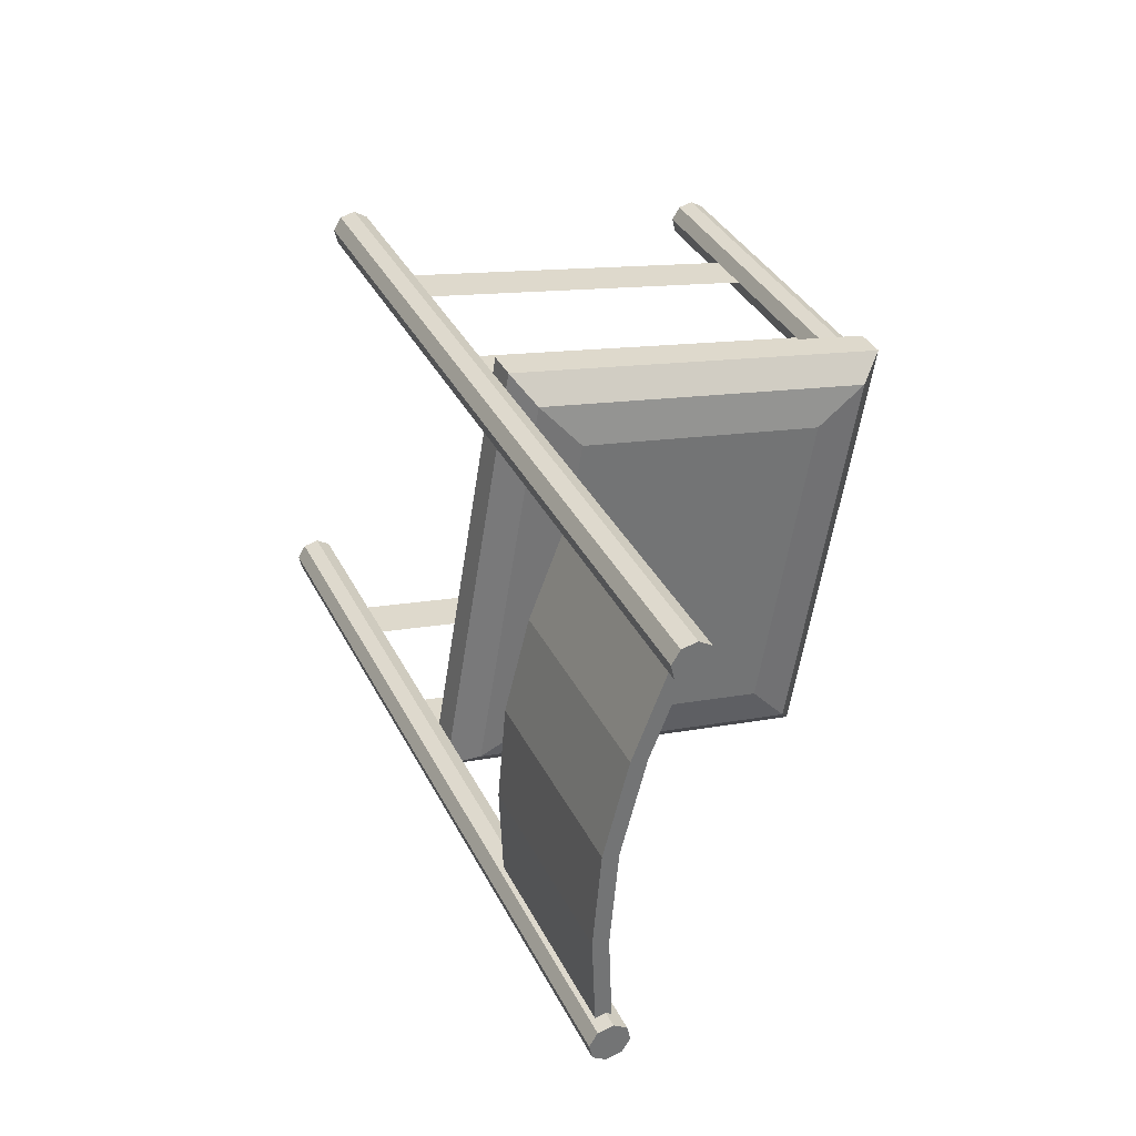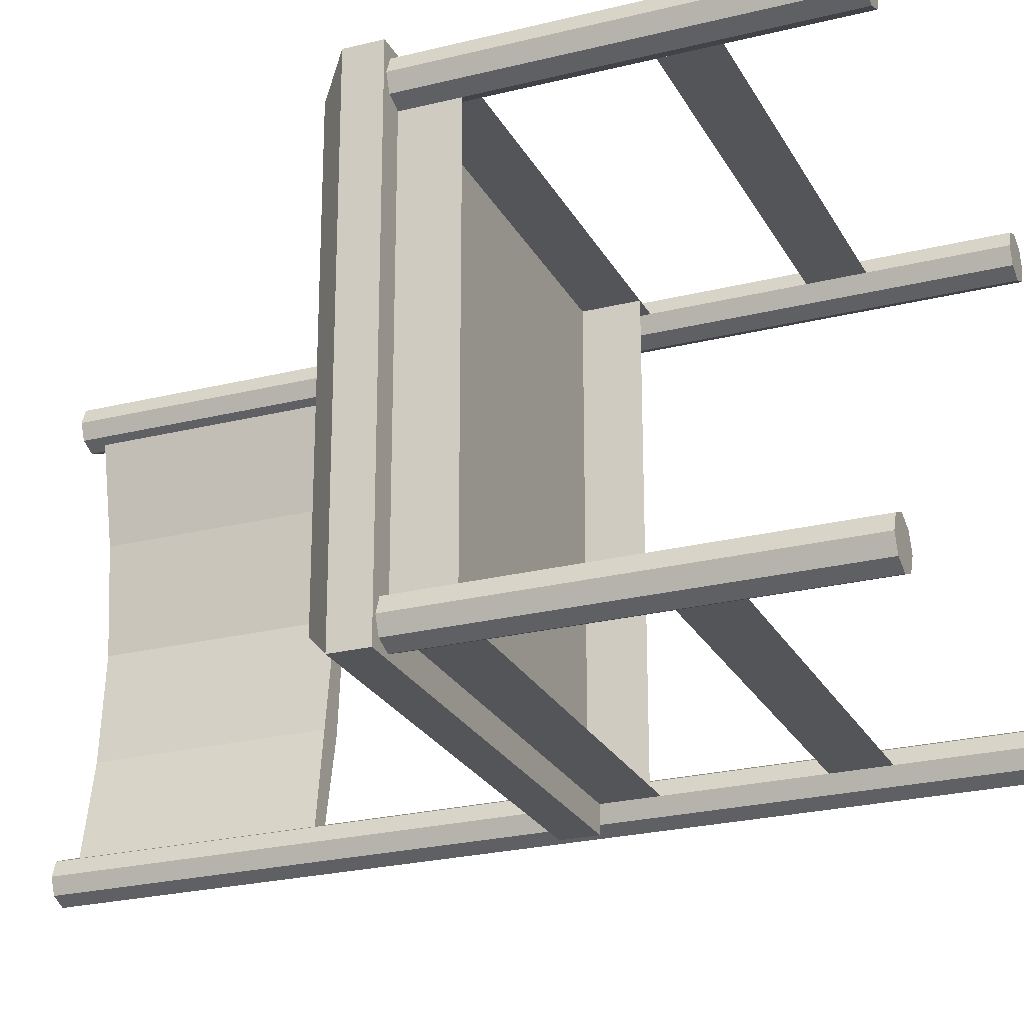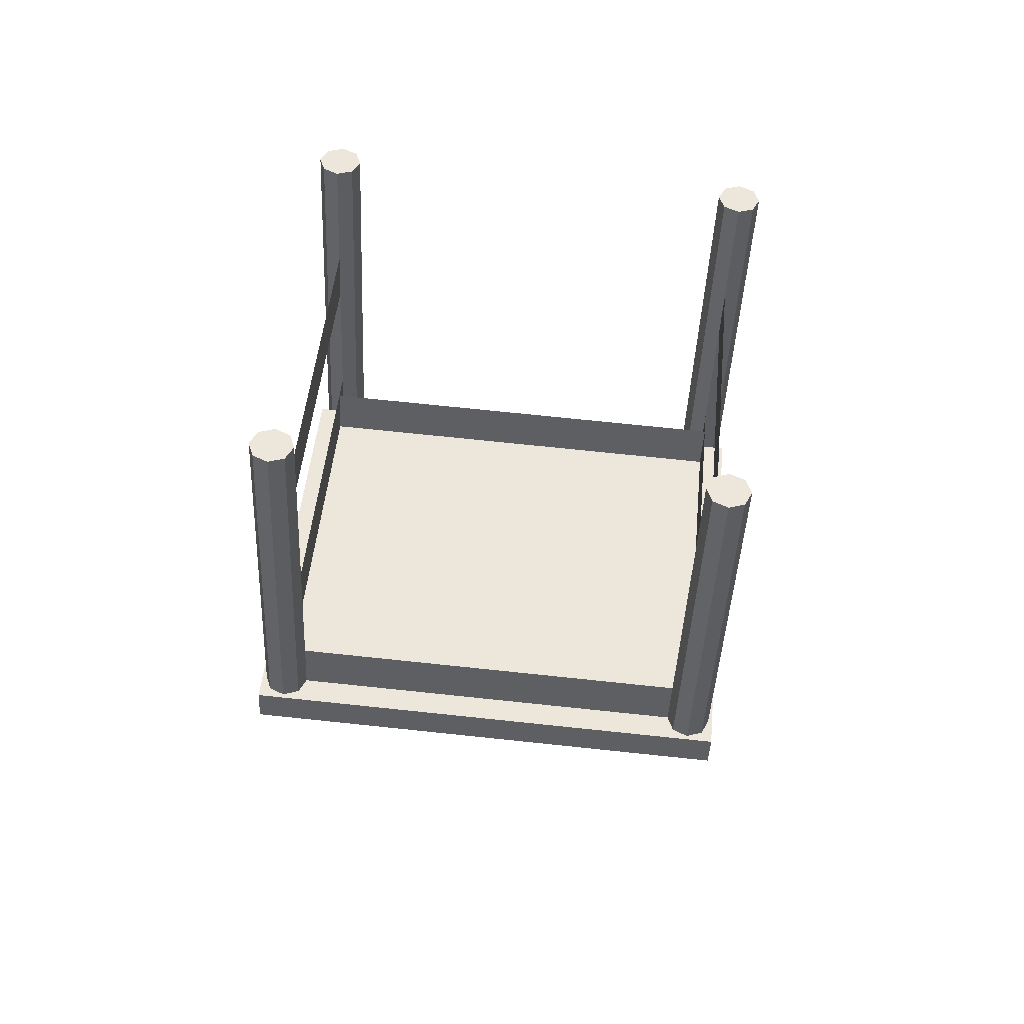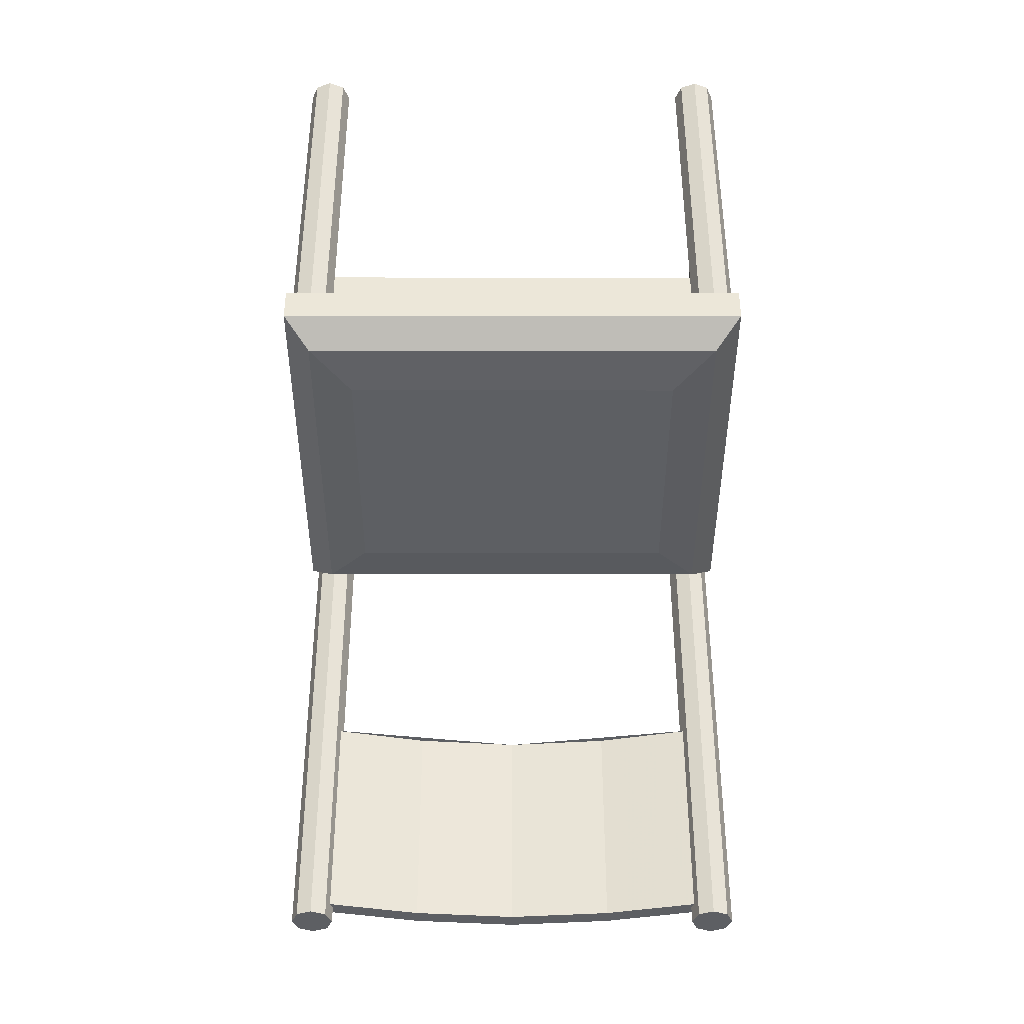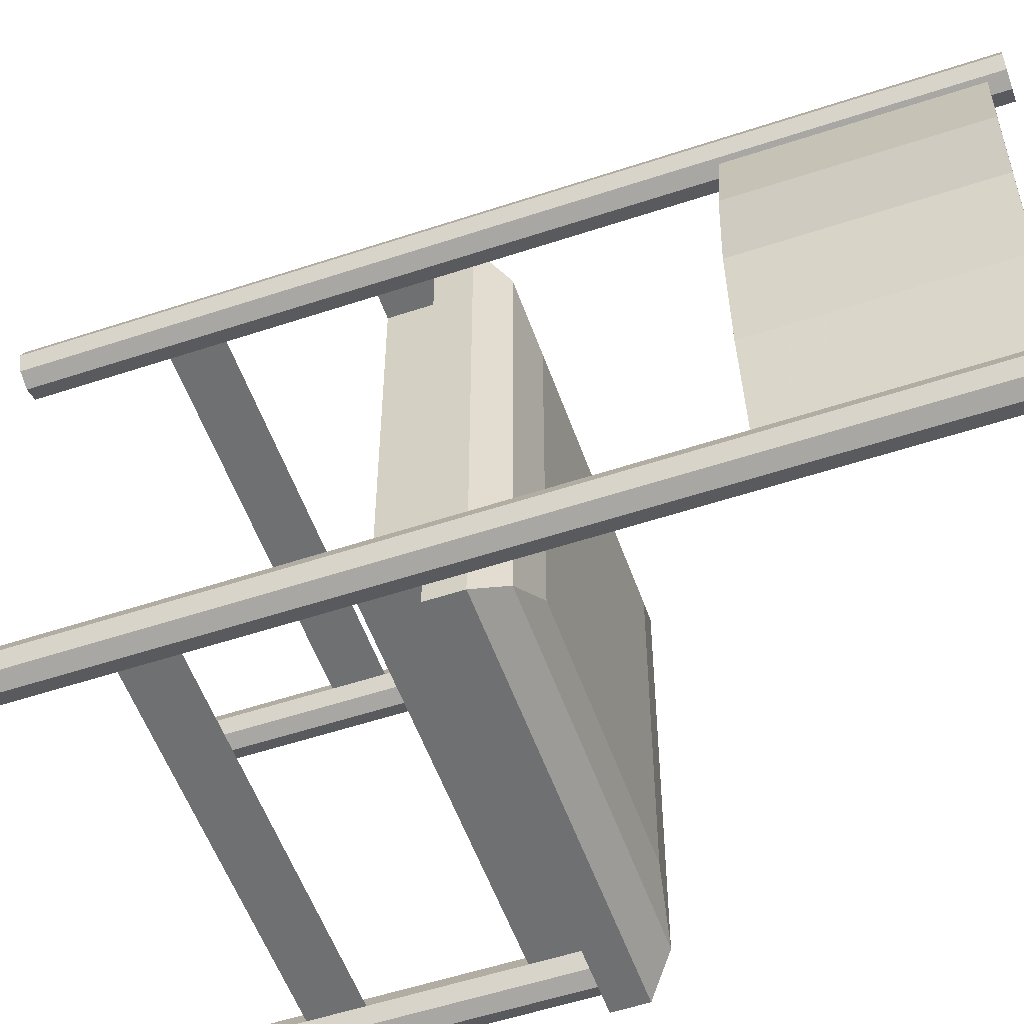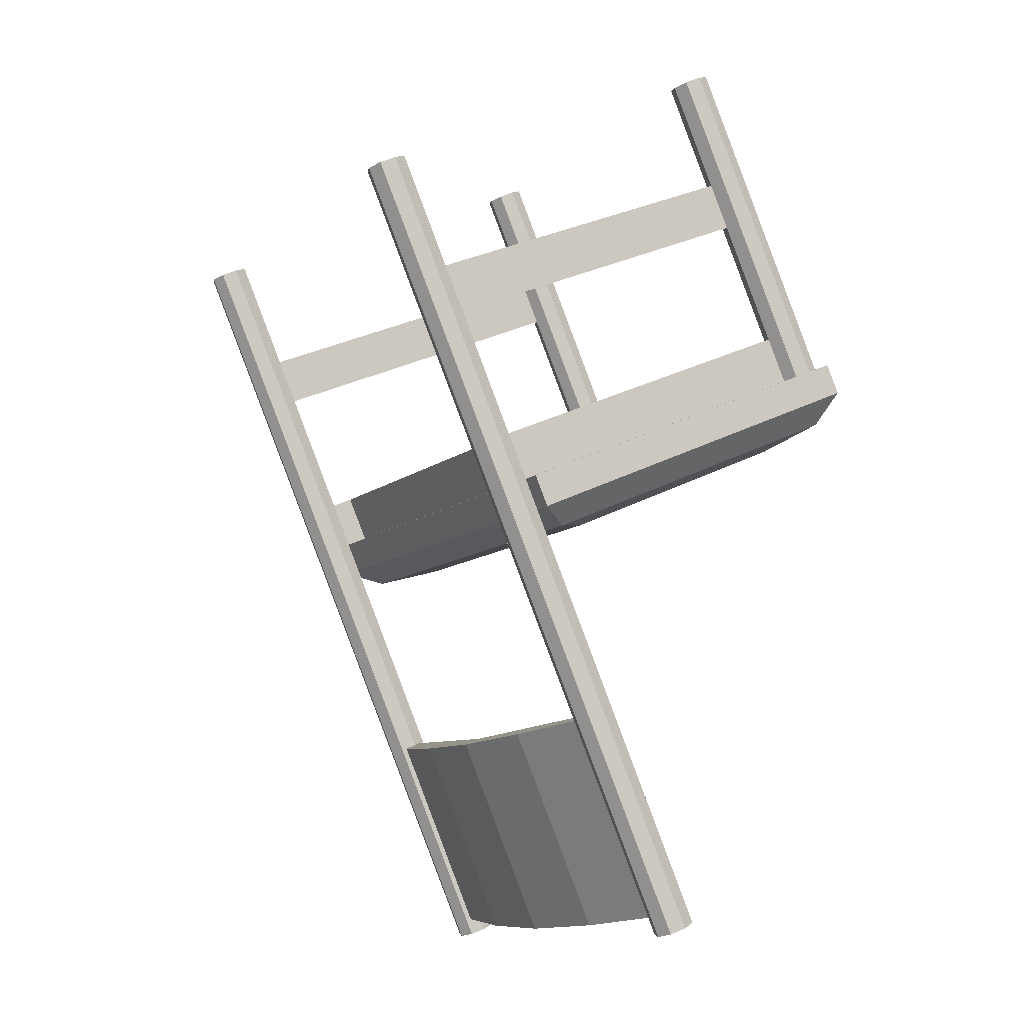
<metadata>
{"format":"obj","ext":"obj","renderer":"f3d","projection":"perspective","resolution":1024,"background":"white","views":[{"elev":-58.5,"azim":171.2,"up":"+Z"},{"elev":-24.5,"azim":-43.7,"up":"+Y"},{"elev":72.1,"azim":-84.0,"up":"+Z"},{"elev":-16.3,"azim":-90.1,"up":"+Z"},{"elev":-54.9,"azim":133.3,"up":"+Y"},{"elev":-11.6,"azim":150.0,"up":"+Z"}]}
</metadata>
<code>
v 0.2756 0.2202 0.1701
v 0.2541 0.2202 0.1218
v -0.1443 0.2202 0.2989
v 0.1754 0.2202 -0.05533
v -0.2231 0.2202 0.1218
v -0.2016 0.2202 0.1701
v -0.1229 0.2202 0.3472
v 0.1968 0.2202 -0.007034
v 0.1552 -1.816e-17 -0.04638
v 0.1552 0.2467 -0.04638
v -0.2472 0.2467 0.1326
v -0.2231 -1.816e-17 0.1218
v -0.2016 -1.816e-17 0.1701
v 0.1526 0.2202 0.01265
v 0.1311 0.2202 -0.03565
v 0.1311 -1.816e-17 -0.03565
v 0.1526 -1.816e-17 0.01265
v -0.03221 0.1982 -0.5222
v -0.04644 0.2047 -0.5159
v -0.05233 0.2202 -0.5133
v 0.3257 0.1982 0.2827
v 0.3399 0.2047 0.2764
v 0.3458 0.2202 0.2738
v -0.07277 0.1982 0.4599
v -0.05854 0.2047 0.4536
v -0.05264 0.2202 0.451
v -0.07277 -0.1982 0.4599
v -0.087 -0.2047 0.4662
v -0.09289 -0.2202 0.4689
v 0.3257 -0.1982 0.2827
v 0.3115 -0.2047 0.2891
v 0.3056 -0.2202 0.2917
v -0.03221 -0.1982 -0.5222
v -0.01798 -0.2047 -0.5285
v -0.01208 -0.2202 -0.5311
v 0.1526 -0.2202 0.01265
v 0.1311 -0.2202 -0.03565
v -0.2016 -0.2202 0.1701
v -0.2231 -0.2202 0.1218
v -0.2472 -1.816e-17 0.1326
v -0.2472 -0.2467 0.1326
v 0.1754 -0.2202 -0.05533
v 0.2756 -0.2202 0.1701
v 0.2541 -0.2202 0.1218
v -0.1443 -0.2202 0.2989
v 0.1968 -0.2202 -0.007034
v -0.1229 -0.2202 0.3472
v -0.01798 0.2047 -0.5285
v -0.01208 0.2202 -0.5311
v 0.3115 0.2047 0.2891
v 0.3056 0.2202 0.2917
v 0.3115 0.2358 0.2891
v -0.04644 0.2358 -0.5159
v 0.3257 0.2423 0.2827
v -0.03221 0.2423 -0.5222
v 0.3399 0.2358 0.2764
v -0.01798 0.2358 -0.5285
v -0.2088 0.2047 0.1155
v -0.203 0.2202 0.1129
v -0.2231 0.1982 0.1218
v -0.087 0.2047 0.4662
v -0.2373 0.2047 0.1282
v -0.09289 0.2202 0.4689
v -0.2432 0.2202 0.1308
v -0.087 0.2358 0.4662
v -0.2373 0.2358 0.1282
v -0.07277 0.2423 0.4599
v -0.2231 0.2423 0.1218
v -0.05854 0.2358 0.4536
v -0.2088 0.2358 0.1155
v -0.05264 -0.2202 0.451
v -0.05854 -0.2358 0.4536
v -0.2088 -0.2358 0.1155
v -0.07277 -0.2423 0.4599
v -0.2231 -0.2423 0.1218
v -0.087 -0.2358 0.4662
v -0.2373 -0.2358 0.1282
v -0.2432 -0.2202 0.1308
v -0.2373 -0.2047 0.1282
v -0.2231 -0.1982 0.1218
v -0.05854 -0.2047 0.4536
v -0.2088 -0.2047 0.1155
v -0.203 -0.2202 0.1129
v 0.3458 -0.2202 0.2738
v 0.3399 -0.2358 0.2764
v -0.01798 -0.2358 -0.5285
v 0.3257 -0.2423 0.2827
v -0.03221 -0.2423 -0.5222
v 0.3115 -0.2358 0.2891
v -0.04644 -0.2358 -0.5159
v -0.05233 -0.2202 -0.5133
v -0.04644 -0.2047 -0.5159
v 0.3399 -0.2047 0.2764
v -0.01297 0.1057 -0.5115
v -0.004924 -1.816e-17 -0.5151
v 0.08813 -1.816e-17 -0.3058
v -0.0331 0.2114 -0.5025
v 0.08008 0.1057 -0.3022
v 0.003126 0.1057 -0.5186
v -0.017 0.2114 -0.5097
v 0.07605 0.2114 -0.3004
v 0.01118 -1.816e-17 -0.5222
v 0.09618 0.1057 -0.3093
v 0.1042 -1.816e-17 -0.3129
v 0.1409 -1.816e-17 -0.07858
v 0.1409 0.2467 -0.07858
v -0.2615 0.2467 0.1004
v -0.2615 -1.816e-17 0.1004
v -0.2481 0.2202 0.06548
v -0.2481 -1.816e-17 0.06548
v 0.106 0.2202 -0.09199
v -0.2034 0.1762 0.03596
v -0.2034 -1.816e-17 0.03596
v 0.05417 0.1762 -0.07857
v 0.106 -1.816e-17 -0.09199
v 0.05417 -0.1762 -0.07857
v 0.05417 -1.816e-17 -0.07857
v -0.2034 -0.1762 0.03596
v 0.106 -0.2202 -0.09199
v -0.2481 -0.2202 0.06548
v 0.1409 -0.2467 -0.07858
v -0.2615 -0.2467 0.1004
v 0.1552 -0.2467 -0.04638
v 0.003126 -0.1057 -0.5186
v -0.017 -0.2114 -0.5097
v 0.08008 -0.1057 -0.3022
v 0.05995 -0.2114 -0.2932
v 0.09618 -0.1057 -0.3093
v 0.07605 -0.2114 -0.3004
v -0.0331 -0.2114 -0.5025
v -0.01297 -0.1057 -0.5115
v 0.05995 0.2114 -0.2932
f 1 2 3
f 4 5 6
f 1 7 3
f 4 8 6
f 9 10 11
f 6 5 12
f 6 13 12
f 14 15 16
f 14 17 16
f 18 19 20
f 21 22 23
f 24 25 26
f 27 28 29
f 30 31 32
f 33 34 35
f 36 37 16
f 36 17 16
f 38 39 12
f 38 13 12
f 9 40 41
f 42 39 38
f 43 44 45
f 42 46 38
f 43 47 45
f 22 48 49
f 21 18 48
f 50 19 18
f 51 20 19
f 52 53 20
f 54 55 53
f 56 57 55
f 23 49 57
f 25 58 59
f 24 60 58
f 61 62 60
f 63 64 62
f 65 66 64
f 67 68 66
f 69 70 68
f 26 59 70
f 71 72 73
f 72 74 75
f 74 76 77
f 76 29 78
f 29 28 79
f 28 27 80
f 27 81 82
f 81 71 83
f 84 85 86
f 85 87 88
f 87 89 90
f 89 32 91
f 32 31 92
f 31 30 33
f 30 93 34
f 93 84 35
f 94 95 96
f 97 94 98
f 99 100 101
f 102 99 103
f 96 104 103
f 102 95 94
f 105 106 10
f 107 108 40
f 10 106 107
f 109 110 108
f 111 106 105
f 109 107 106
f 110 109 112
f 113 112 114
f 112 109 111
f 114 111 115
f 116 117 115
f 118 116 119
f 113 117 116
f 110 113 118
f 120 119 121
f 119 115 105
f 120 122 108
f 123 41 122
f 122 41 40
f 105 9 123
f 102 124 125
f 96 126 127
f 102 104 128
f 124 128 129
f 130 127 126
f 131 126 96
f 1 3 7
f 4 6 8
f 1 3 2
f 4 6 5
f 9 11 40
f 6 12 13
f 6 12 5
f 14 16 17
f 14 16 15
f 18 20 53
f 18 53 55
f 18 55 57
f 18 57 49
f 18 49 48
f 21 23 56
f 21 56 54
f 21 54 52
f 21 52 51
f 21 51 50
f 24 26 69
f 24 69 67
f 24 67 65
f 24 65 63
f 24 63 61
f 27 29 76
f 27 76 74
f 27 74 72
f 27 72 71
f 27 71 81
f 30 32 89
f 30 89 87
f 30 87 85
f 30 85 84
f 30 84 93
f 33 35 86
f 33 86 88
f 33 88 90
f 33 90 91
f 33 91 92
f 36 16 17
f 36 16 37
f 38 12 13
f 38 12 39
f 9 41 123
f 42 38 46
f 43 45 47
f 42 38 39
f 43 45 44
f 22 49 23
f 21 48 22
f 50 18 21
f 51 19 50
f 52 20 51
f 54 53 52
f 56 55 54
f 23 57 56
f 25 59 26
f 24 58 25
f 61 60 24
f 63 62 61
f 65 64 63
f 67 66 65
f 69 68 67
f 26 70 69
f 71 73 83
f 72 75 73
f 74 77 75
f 76 78 77
f 29 79 78
f 28 80 79
f 27 82 80
f 81 83 82
f 84 86 35
f 85 88 86
f 87 90 88
f 89 91 90
f 32 92 91
f 31 33 92
f 30 34 33
f 93 35 34
f 94 96 98
f 97 98 132
f 99 101 103
f 102 103 104
f 96 103 101
f 96 101 132
f 96 132 98
f 102 94 97
f 102 97 100
f 102 100 99
f 105 10 9
f 107 40 11
f 10 107 11
f 109 108 107
f 111 105 115
f 109 106 111
f 110 112 113
f 113 114 117
f 112 111 114
f 114 115 117
f 116 115 119
f 118 119 120
f 113 116 118
f 110 118 120
f 120 121 122
f 119 105 121
f 120 108 110
f 123 122 121
f 122 40 108
f 105 123 121
f 102 125 130
f 102 130 131
f 102 131 95
f 96 127 129
f 96 129 128
f 96 128 104
f 102 128 124
f 124 129 125
f 130 126 131
f 131 96 95
f 101 100 97
f 97 132 101
f 125 129 127
f 127 130 125

</code>
